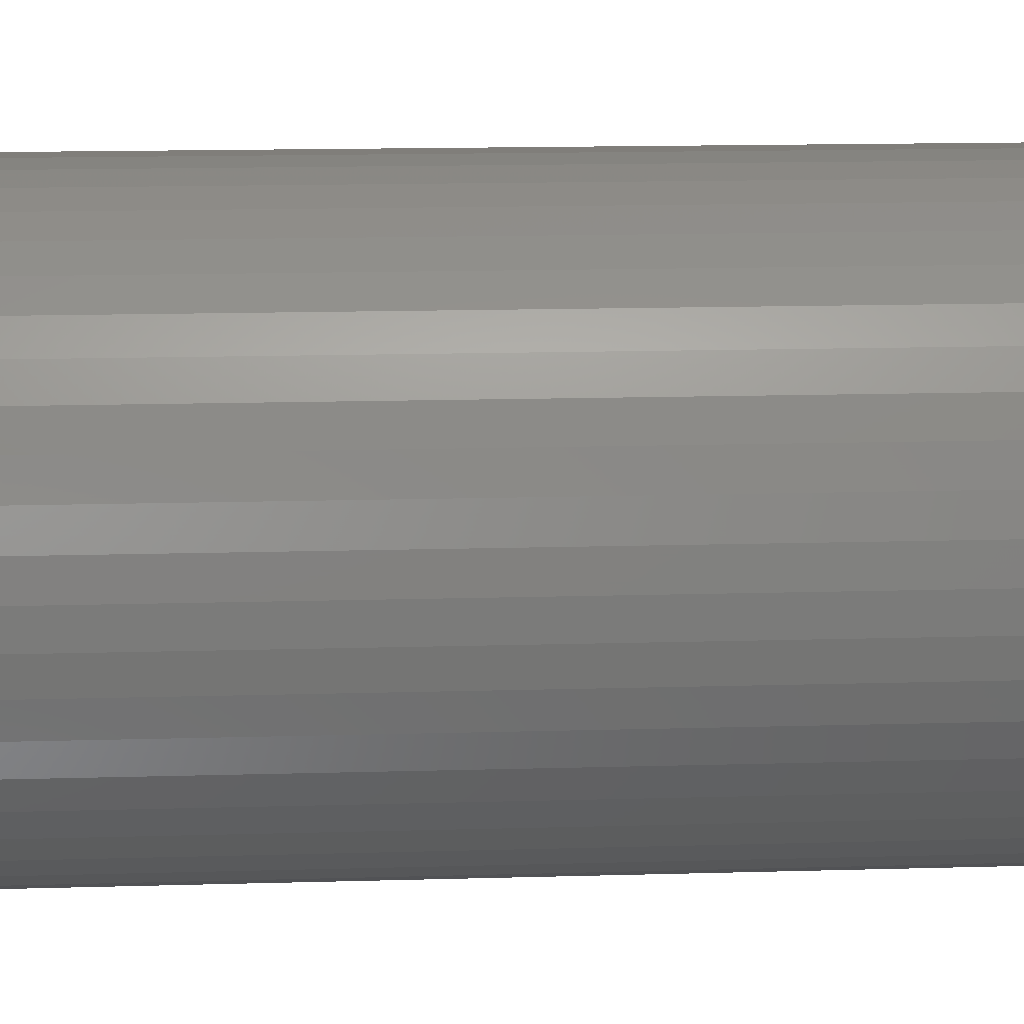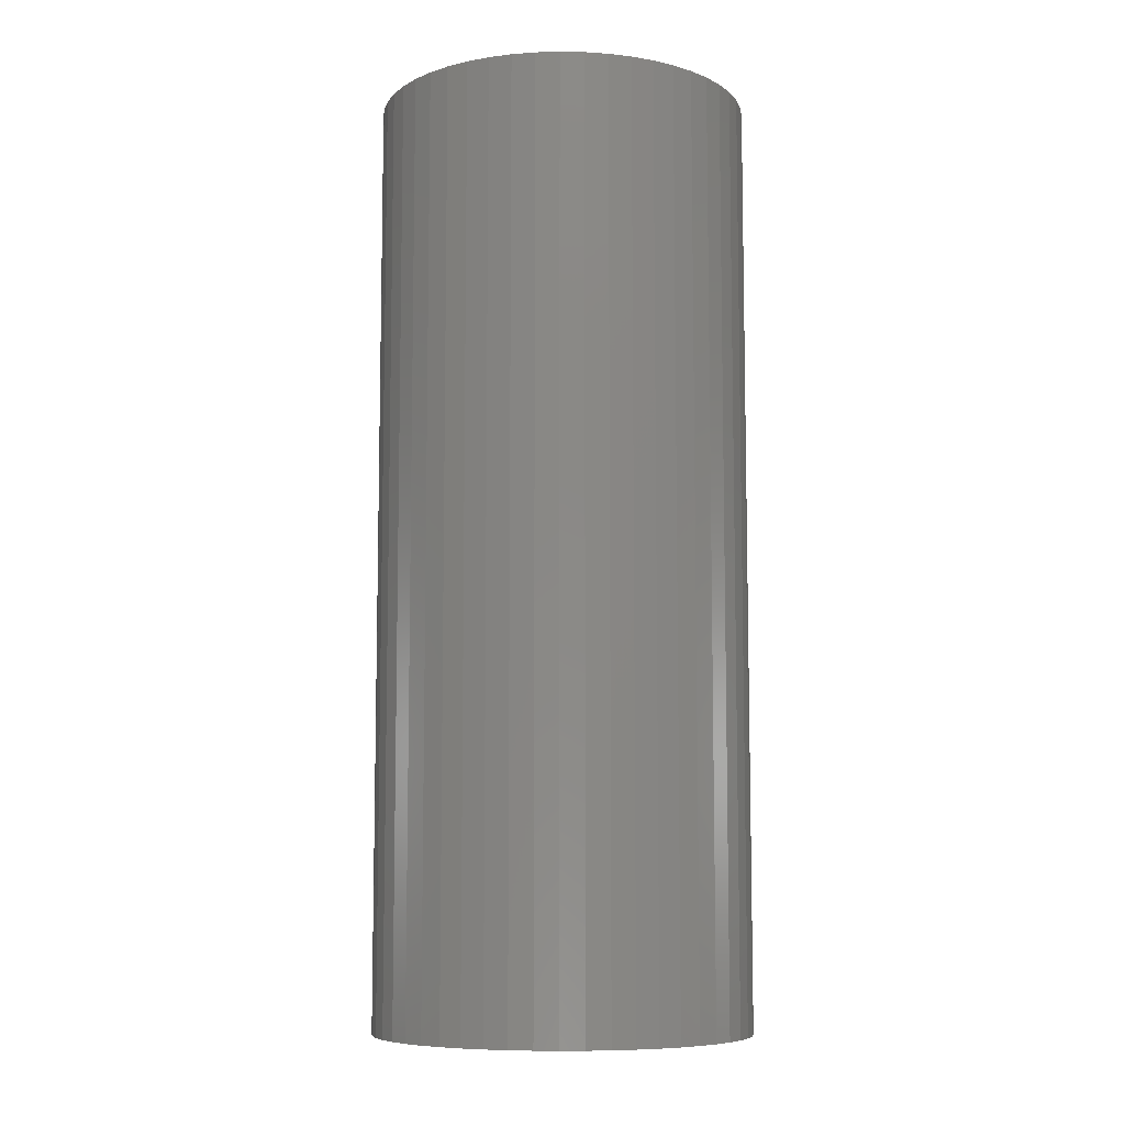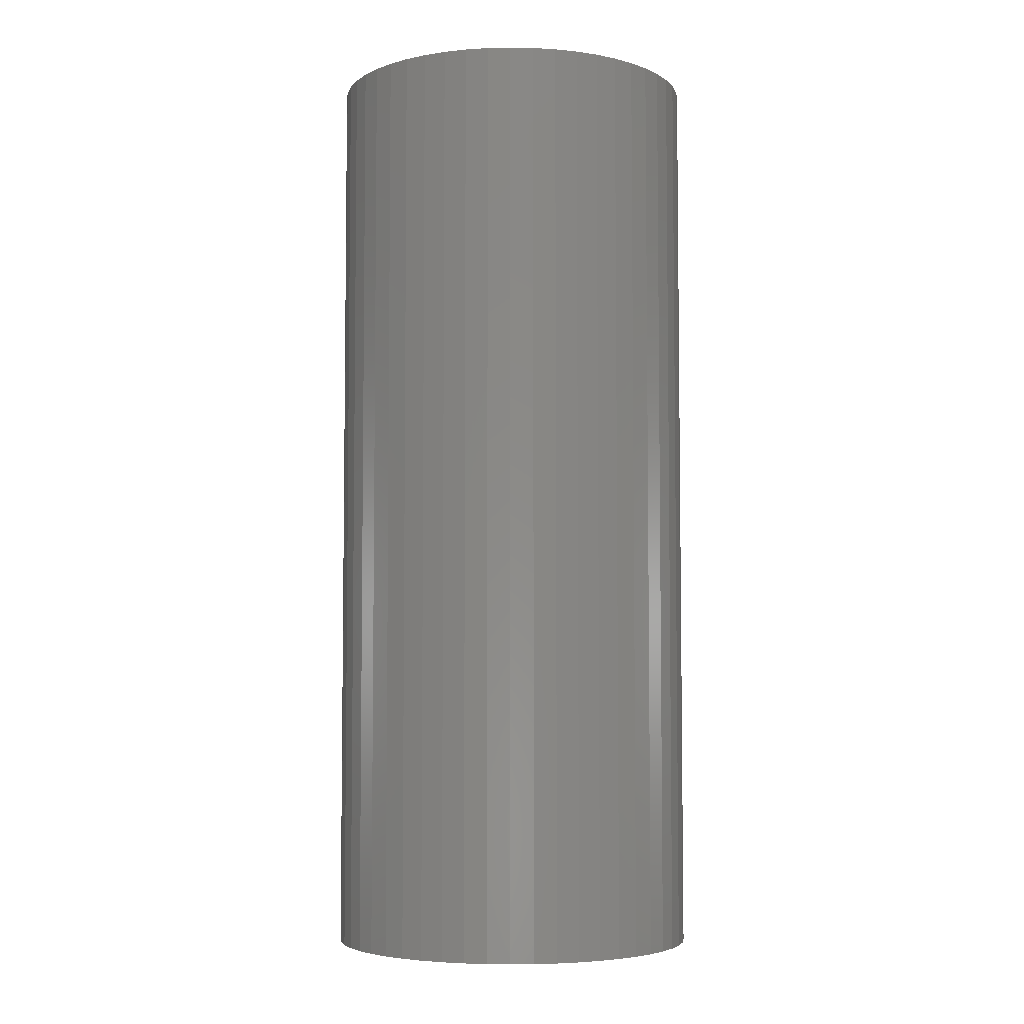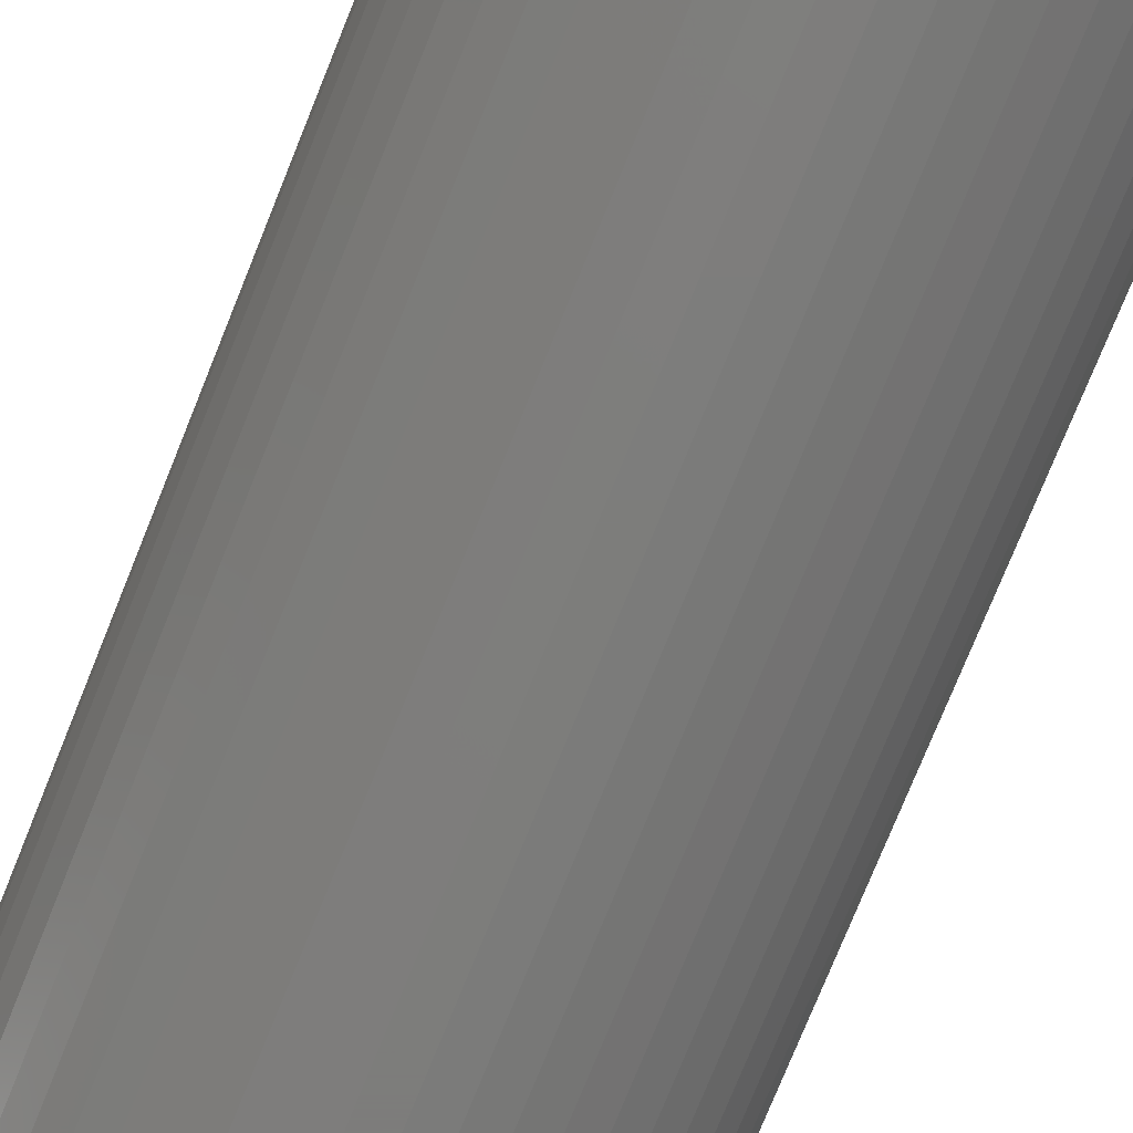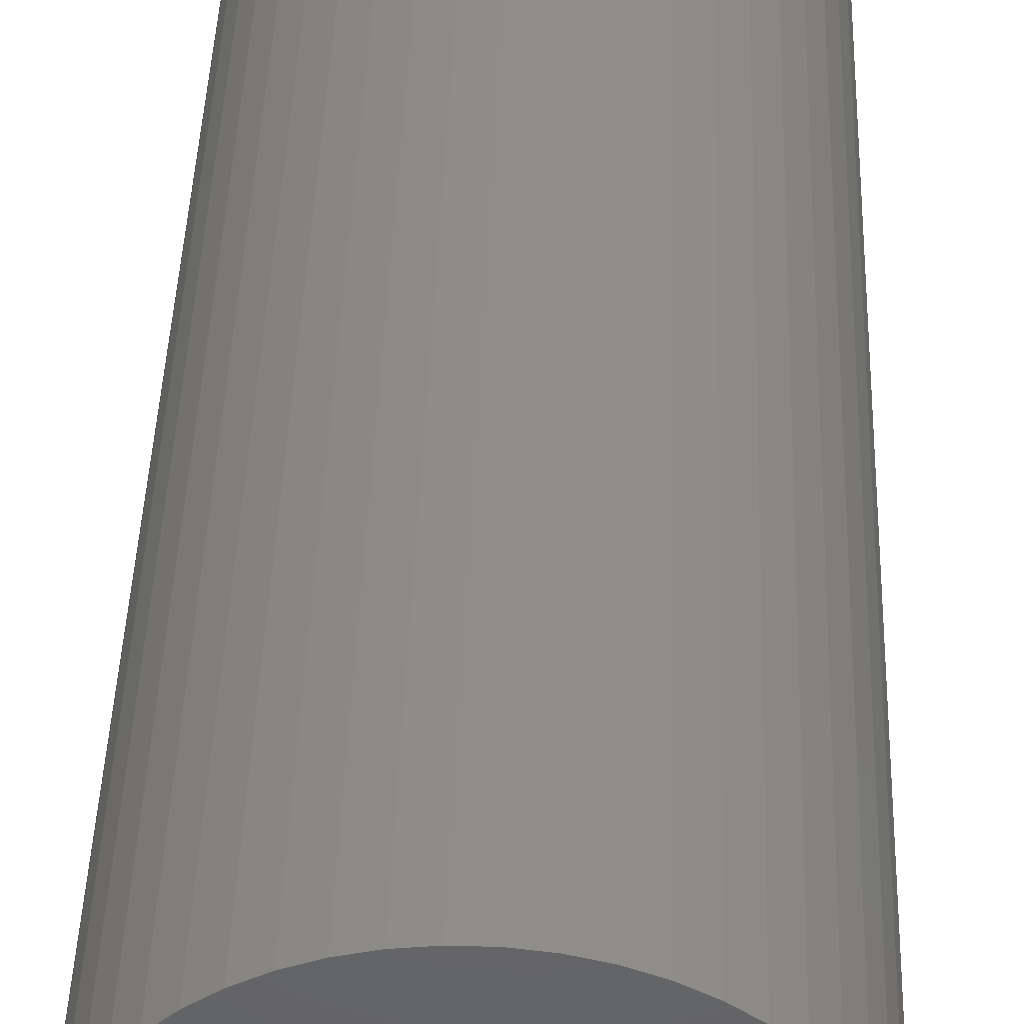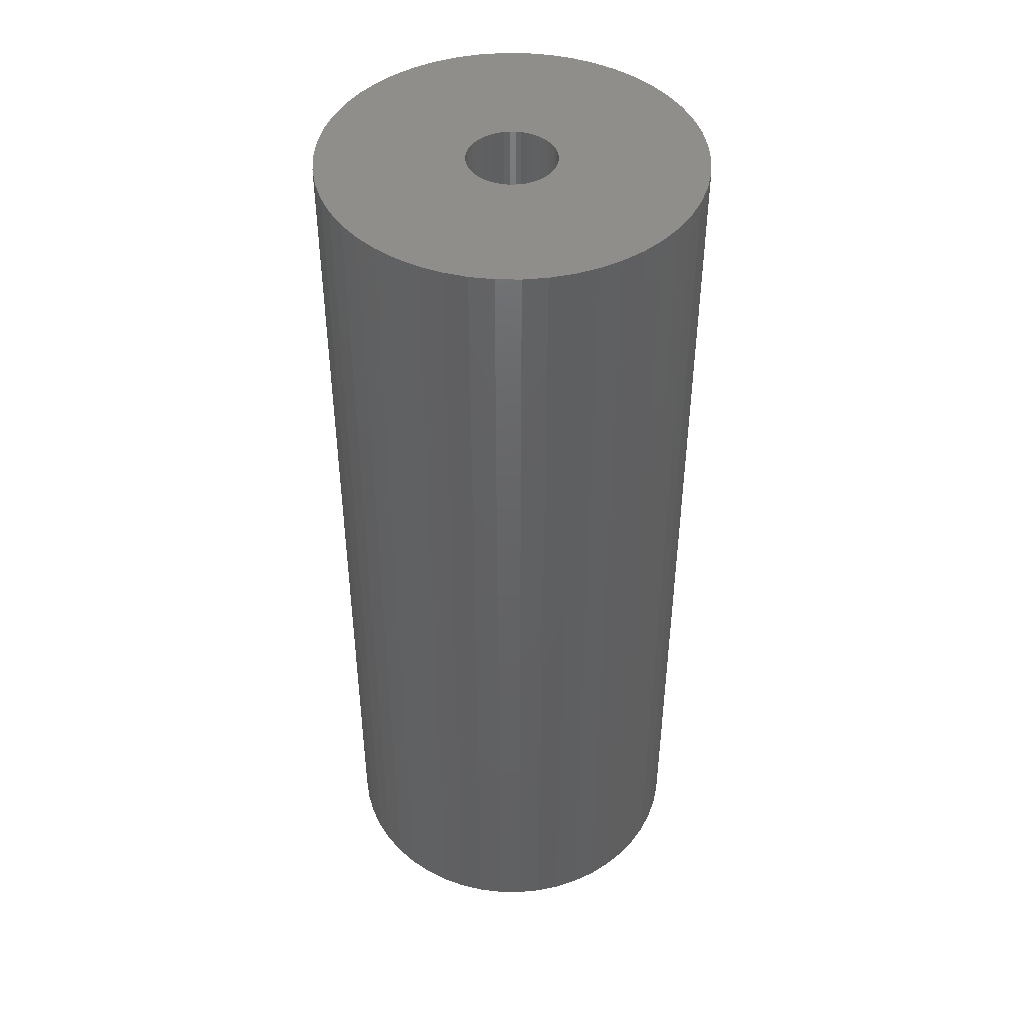
<metadata>
{"format":"stl","ext":"stl","renderer":"f3d","projection":"perspective","resolution":1024,"background":"white","views":[{"elev":12.3,"azim":85.7,"up":"+Y"},{"elev":-8.2,"azim":-89.2,"up":"+Z"},{"elev":-4.9,"azim":-103.9,"up":"+Z"},{"elev":-76.5,"azim":-22.0,"up":"+Y"},{"elev":41.8,"azim":-178.1,"up":"+Y"},{"elev":44.6,"azim":-92.6,"up":"+Z"}]}
</metadata>
<code>
# stl→obj: 200 verts, 400 faces
v 17 0 42.5
v 16.87 2.131 -42.5
v 16.87 2.131 42.5
v 17 0 -42.5
v -17 0 -42.5
v -16.87 2.131 42.5
v -16.87 2.131 -42.5
v -17 0 42.5
v 1.067 16.97 -42.5
v -1.067 16.97 42.5
v 1.067 16.97 42.5
v -1.067 16.97 -42.5
v -1.067 -16.97 -42.5
v 1.067 -16.97 42.5
v -1.067 -16.97 42.5
v 1.067 -16.97 -42.5
v 12.39 11.64 -42.5
v 10.84 13.1 42.5
v 12.39 11.64 42.5
v 10.84 13.1 -42.5
v -10.84 13.1 -42.5
v -12.39 11.64 42.5
v -10.84 13.1 42.5
v -12.39 11.64 -42.5
v -5.253 16.17 -42.5
v -7.238 15.38 42.5
v -5.253 16.17 42.5
v -7.238 15.38 -42.5
v 15.81 6.258 42.5
v 14.9 8.19 -42.5
v 14.9 8.19 42.5
v 15.81 6.258 -42.5
v 7.238 15.38 -42.5
v 5.253 16.17 42.5
v 7.238 15.38 42.5
v 5.253 16.17 -42.5
v 3.185 16.7 42.5
v 3.185 16.7 -42.5
v 9.109 14.35 -42.5
v 9.109 14.35 42.5
v -15.81 6.258 -42.5
v -14.9 8.19 42.5
v -14.9 8.19 -42.5
v -15.81 6.258 42.5
v 4 0 42.5
v 3.968 0.5013 42.5
v 16.47 4.228 42.5
v 16.87 -2.131 42.5
v 3.874 0.9948 42.5
v 3.968 -0.5013 42.5
v 3.719 1.472 42.5
v 16.47 -4.228 42.5
v 3.505 1.927 42.5
v 13.75 9.992 42.5
v 3.874 -0.9948 42.5
v 3.236 2.351 42.5
v 15.81 -6.258 42.5
v 2.916 2.738 42.5
v 3.719 -1.472 42.5
v 2.55 3.082 42.5
v 14.9 -8.19 42.5
v 2.143 3.377 42.5
v 3.505 -1.927 42.5
v 1.703 3.619 42.5
v 13.75 -9.992 42.5
v 3.236 -2.351 42.5
v 1.236 3.804 42.5
v 0.7495 3.929 42.5
v 0.2512 3.992 42.5
v -0.2512 3.992 42.5
v -0.7495 3.929 42.5
v -3.185 16.7 42.5
v -1.236 3.804 42.5
v -1.703 3.619 42.5
v -2.143 3.377 42.5
v -9.109 14.35 42.5
v -2.55 3.082 42.5
v -2.916 2.738 42.5
v -3.236 2.351 42.5
v -13.75 9.992 42.5
v 12.39 -11.64 42.5
v 2.916 -2.738 42.5
v 10.84 -13.1 42.5
v 2.55 -3.082 42.5
v 9.109 -14.35 42.5
v 2.143 -3.377 42.5
v 7.238 -15.38 42.5
v 1.703 -3.619 42.5
v 5.253 -16.17 42.5
v 1.236 -3.804 42.5
v 3.185 -16.7 42.5
v 0.7495 -3.929 42.5
v 0.2512 -3.992 42.5
v -0.2512 -3.992 42.5
v -0.7495 -3.929 42.5
v -3.185 -16.7 42.5
v -1.236 -3.804 42.5
v -5.253 -16.17 42.5
v -1.703 -3.619 42.5
v -7.238 -15.38 42.5
v -2.143 -3.377 42.5
v -9.109 -14.35 42.5
v -2.55 -3.082 42.5
v -10.84 -13.1 42.5
v -2.916 -2.738 42.5
v -12.39 -11.64 42.5
v -3.236 -2.351 42.5
v -13.75 -9.992 42.5
v -3.505 -1.927 42.5
v -14.9 -8.19 42.5
v -3.719 -1.472 42.5
v -15.81 -6.258 42.5
v -3.874 -0.9948 42.5
v -16.47 -4.228 42.5
v -3.968 -0.5013 42.5
v -16.87 -2.131 42.5
v -4 0 42.5
v -3.505 1.927 42.5
v -3.719 1.472 42.5
v -3.874 0.9948 42.5
v -16.47 4.228 42.5
v -3.968 0.5013 42.5
v -3.185 16.7 -42.5
v 4 0 -42.5
v 16.87 -2.131 -42.5
v 3.968 -0.5013 -42.5
v 16.47 -4.228 -42.5
v 3.874 -0.9948 -42.5
v 15.81 -6.258 -42.5
v 3.968 0.5013 -42.5
v 3.719 -1.472 -42.5
v 14.9 -8.19 -42.5
v 16.47 4.228 -42.5
v 3.505 -1.927 -42.5
v 13.75 -9.992 -42.5
v 3.874 0.9948 -42.5
v 3.236 -2.351 -42.5
v 12.39 -11.64 -42.5
v 2.916 -2.738 -42.5
v 10.84 -13.1 -42.5
v 3.719 1.472 -42.5
v 2.55 -3.082 -42.5
v 9.109 -14.35 -42.5
v 2.143 -3.377 -42.5
v 7.238 -15.38 -42.5
v 3.505 1.927 -42.5
v 1.703 -3.619 -42.5
v 5.253 -16.17 -42.5
v 13.75 9.992 -42.5
v 3.236 2.351 -42.5
v 1.236 -3.804 -42.5
v 3.185 -16.7 -42.5
v 0.7495 -3.929 -42.5
v 0.2512 -3.992 -42.5
v -0.2512 -3.992 -42.5
v -0.7495 -3.929 -42.5
v -3.185 -16.7 -42.5
v -1.236 -3.804 -42.5
v -5.253 -16.17 -42.5
v -1.703 -3.619 -42.5
v -7.238 -15.38 -42.5
v -2.143 -3.377 -42.5
v -9.109 -14.35 -42.5
v -2.55 -3.082 -42.5
v -10.84 -13.1 -42.5
v -2.916 -2.738 -42.5
v -12.39 -11.64 -42.5
v -3.236 -2.351 -42.5
v -13.75 -9.992 -42.5
v 2.916 2.738 -42.5
v 2.55 3.082 -42.5
v 2.143 3.377 -42.5
v 1.703 3.619 -42.5
v 1.236 3.804 -42.5
v 0.7495 3.929 -42.5
v 0.2512 3.992 -42.5
v -0.2512 3.992 -42.5
v -0.7495 3.929 -42.5
v -1.236 3.804 -42.5
v -1.703 3.619 -42.5
v -2.143 3.377 -42.5
v -9.109 14.35 -42.5
v -2.55 3.082 -42.5
v -2.916 2.738 -42.5
v -3.236 2.351 -42.5
v -13.75 9.992 -42.5
v -3.505 1.927 -42.5
v -3.719 1.472 -42.5
v -3.874 0.9948 -42.5
v -16.47 4.228 -42.5
v -3.968 0.5013 -42.5
v -4 0 -42.5
v -3.505 -1.927 -42.5
v -14.9 -8.19 -42.5
v -3.719 -1.472 -42.5
v -15.81 -6.258 -42.5
v -3.874 -0.9948 -42.5
v -16.47 -4.228 -42.5
v -3.968 -0.5013 -42.5
v -16.87 -2.131 -42.5
f 1 2 3
f 2 1 4
f 5 6 7
f 6 5 8
f 9 10 11
f 10 9 12
f 13 14 15
f 14 13 16
f 17 18 19
f 18 17 20
f 21 22 23
f 22 21 24
f 25 26 27
f 26 25 28
f 29 30 31
f 30 29 32
f 33 34 35
f 34 33 36
f 36 37 34
f 37 36 38
f 39 35 40
f 35 39 33
f 41 42 43
f 42 41 44
f 45 1 3
f 46 3 47
f 1 45 48
f 49 47 29
f 50 48 45
f 51 29 31
f 48 50 52
f 53 31 54
f 55 52 50
f 56 54 19
f 52 55 57
f 58 19 18
f 59 57 55
f 60 18 40
f 57 59 61
f 62 40 35
f 63 61 59
f 64 35 34
f 61 63 65
f 66 65 63
f 3 46 45
f 47 49 46
f 29 51 49
f 31 53 51
f 54 56 53
f 67 34 37
f 19 58 56
f 18 60 58
f 40 62 60
f 35 64 62
f 34 67 64
f 68 37 11
f 37 68 67
f 11 69 68
f 11 70 69
f 10 70 11
f 70 10 71
f 72 71 10
f 71 72 73
f 27 73 72
f 73 27 74
f 26 74 27
f 74 26 75
f 76 75 26
f 75 76 77
f 23 77 76
f 77 23 78
f 22 78 23
f 78 22 79
f 80 79 22
f 65 66 81
f 82 81 66
f 81 82 83
f 84 83 82
f 83 84 85
f 86 85 84
f 85 86 87
f 88 87 86
f 87 88 89
f 90 89 88
f 89 90 91
f 92 91 90
f 91 92 14
f 93 14 92
f 94 14 93
f 15 94 95
f 94 15 14
f 96 95 97
f 98 97 99
f 100 99 101
f 102 101 103
f 104 103 105
f 95 96 15
f 106 105 107
f 108 107 109
f 110 109 111
f 112 111 113
f 114 113 115
f 116 115 117
f 79 80 118
f 97 98 96
f 42 118 80
f 99 100 98
f 118 42 119
f 101 102 100
f 44 119 42
f 103 104 102
f 119 44 120
f 105 106 104
f 121 120 44
f 107 108 106
f 120 121 122
f 109 110 108
f 6 122 121
f 111 112 110
f 122 6 117
f 113 114 112
f 8 117 6
f 115 116 114
f 117 8 116
f 12 72 10
f 72 12 123
f 124 4 125
f 126 125 127
f 4 124 2
f 128 127 129
f 130 2 124
f 131 129 132
f 2 130 133
f 134 132 135
f 136 133 130
f 137 135 138
f 133 136 32
f 139 138 140
f 141 32 136
f 142 140 143
f 32 141 30
f 144 143 145
f 146 30 141
f 147 145 148
f 30 146 149
f 150 149 146
f 125 126 124
f 127 128 126
f 129 131 128
f 132 134 131
f 135 137 134
f 151 148 152
f 138 139 137
f 140 142 139
f 143 144 142
f 145 147 144
f 148 151 147
f 153 152 16
f 152 153 151
f 16 154 153
f 16 155 154
f 13 155 16
f 155 13 156
f 157 156 13
f 156 157 158
f 159 158 157
f 158 159 160
f 161 160 159
f 160 161 162
f 163 162 161
f 162 163 164
f 165 164 163
f 164 165 166
f 167 166 165
f 166 167 168
f 169 168 167
f 149 150 17
f 170 17 150
f 17 170 20
f 171 20 170
f 20 171 39
f 172 39 171
f 39 172 33
f 173 33 172
f 33 173 36
f 174 36 173
f 36 174 38
f 175 38 174
f 38 175 9
f 176 9 175
f 177 9 176
f 12 177 178
f 177 12 9
f 123 178 179
f 25 179 180
f 28 180 181
f 182 181 183
f 21 183 184
f 178 123 12
f 24 184 185
f 186 185 187
f 43 187 188
f 41 188 189
f 190 189 191
f 7 191 192
f 168 169 193
f 179 25 123
f 194 193 169
f 180 28 25
f 193 194 195
f 181 182 28
f 196 195 194
f 183 21 182
f 195 196 197
f 184 24 21
f 198 197 196
f 185 186 24
f 197 198 199
f 187 43 186
f 200 199 198
f 188 41 43
f 199 200 192
f 189 190 41
f 5 192 200
f 191 7 190
f 192 5 7
f 16 91 14
f 91 16 152
f 47 32 29
f 32 47 133
f 3 133 47
f 133 3 2
f 54 17 19
f 17 54 149
f 31 149 54
f 149 31 30
f 38 11 37
f 11 38 9
f 20 40 18
f 40 20 39
f 43 80 186
f 80 43 42
f 186 22 24
f 22 186 80
f 190 44 41
f 44 190 121
f 7 121 190
f 121 7 6
f 28 76 26
f 76 28 182
f 182 23 76
f 23 182 21
f 123 27 72
f 27 123 25
f 48 4 1
f 4 48 125
f 61 129 57
f 129 61 132
f 167 104 106
f 104 167 165
f 194 112 196
f 112 194 110
f 169 110 194
f 110 169 108
f 145 85 87
f 85 145 143
f 57 127 52
f 127 57 129
f 167 108 169
f 108 167 106
f 198 116 200
f 116 198 114
f 200 8 5
f 8 200 116
f 196 114 198
f 114 196 112
f 140 81 83
f 81 140 138
f 148 87 89
f 87 148 145
f 152 89 91
f 89 152 148
f 52 125 48
f 125 52 127
f 65 132 61
f 132 65 135
f 81 135 65
f 135 81 138
f 157 15 96
f 15 157 13
f 161 98 100
f 98 161 159
f 165 102 104
f 102 165 163
f 143 83 85
f 83 143 140
f 159 96 98
f 96 159 157
f 163 100 102
f 100 163 161
f 124 46 130
f 46 124 45
f 117 191 122
f 191 117 192
f 177 69 70
f 69 177 176
f 154 94 93
f 94 154 155
f 171 58 60
f 58 171 170
f 184 77 78
f 77 184 183
f 180 73 74
f 73 180 179
f 141 53 146
f 53 141 51
f 146 56 150
f 56 146 53
f 174 64 67
f 64 174 173
f 175 67 68
f 67 175 174
f 172 60 62
f 60 172 171
f 118 185 79
f 185 118 187
f 79 184 78
f 184 79 185
f 120 188 119
f 188 120 189
f 181 74 75
f 74 181 180
f 179 71 73
f 71 179 178
f 153 93 92
f 93 153 154
f 136 51 141
f 51 136 49
f 130 49 136
f 49 130 46
f 150 58 170
f 58 150 56
f 176 68 69
f 68 176 175
f 173 62 64
f 62 173 172
f 119 187 118
f 187 119 188
f 122 189 120
f 189 122 191
f 183 75 77
f 75 183 181
f 178 70 71
f 70 178 177
f 126 45 124
f 45 126 50
f 139 66 137
f 66 139 82
f 131 55 128
f 55 131 59
f 128 50 126
f 50 128 55
f 158 99 97
f 99 158 160
f 147 90 88
f 90 147 151
f 144 88 86
f 88 144 147
f 137 63 134
f 63 137 66
f 156 97 95
f 97 156 158
f 105 168 107
f 168 105 166
f 111 197 113
f 197 111 195
f 151 92 90
f 92 151 153
f 139 84 82
f 84 139 142
f 142 86 84
f 86 142 144
f 134 59 131
f 59 134 63
f 155 95 94
f 95 155 156
f 160 101 99
f 101 160 162
f 107 193 109
f 193 107 168
f 109 195 111
f 195 109 193
f 113 199 115
f 199 113 197
f 115 192 117
f 192 115 199
f 164 105 103
f 105 164 166
f 162 103 101
f 103 162 164

</code>
